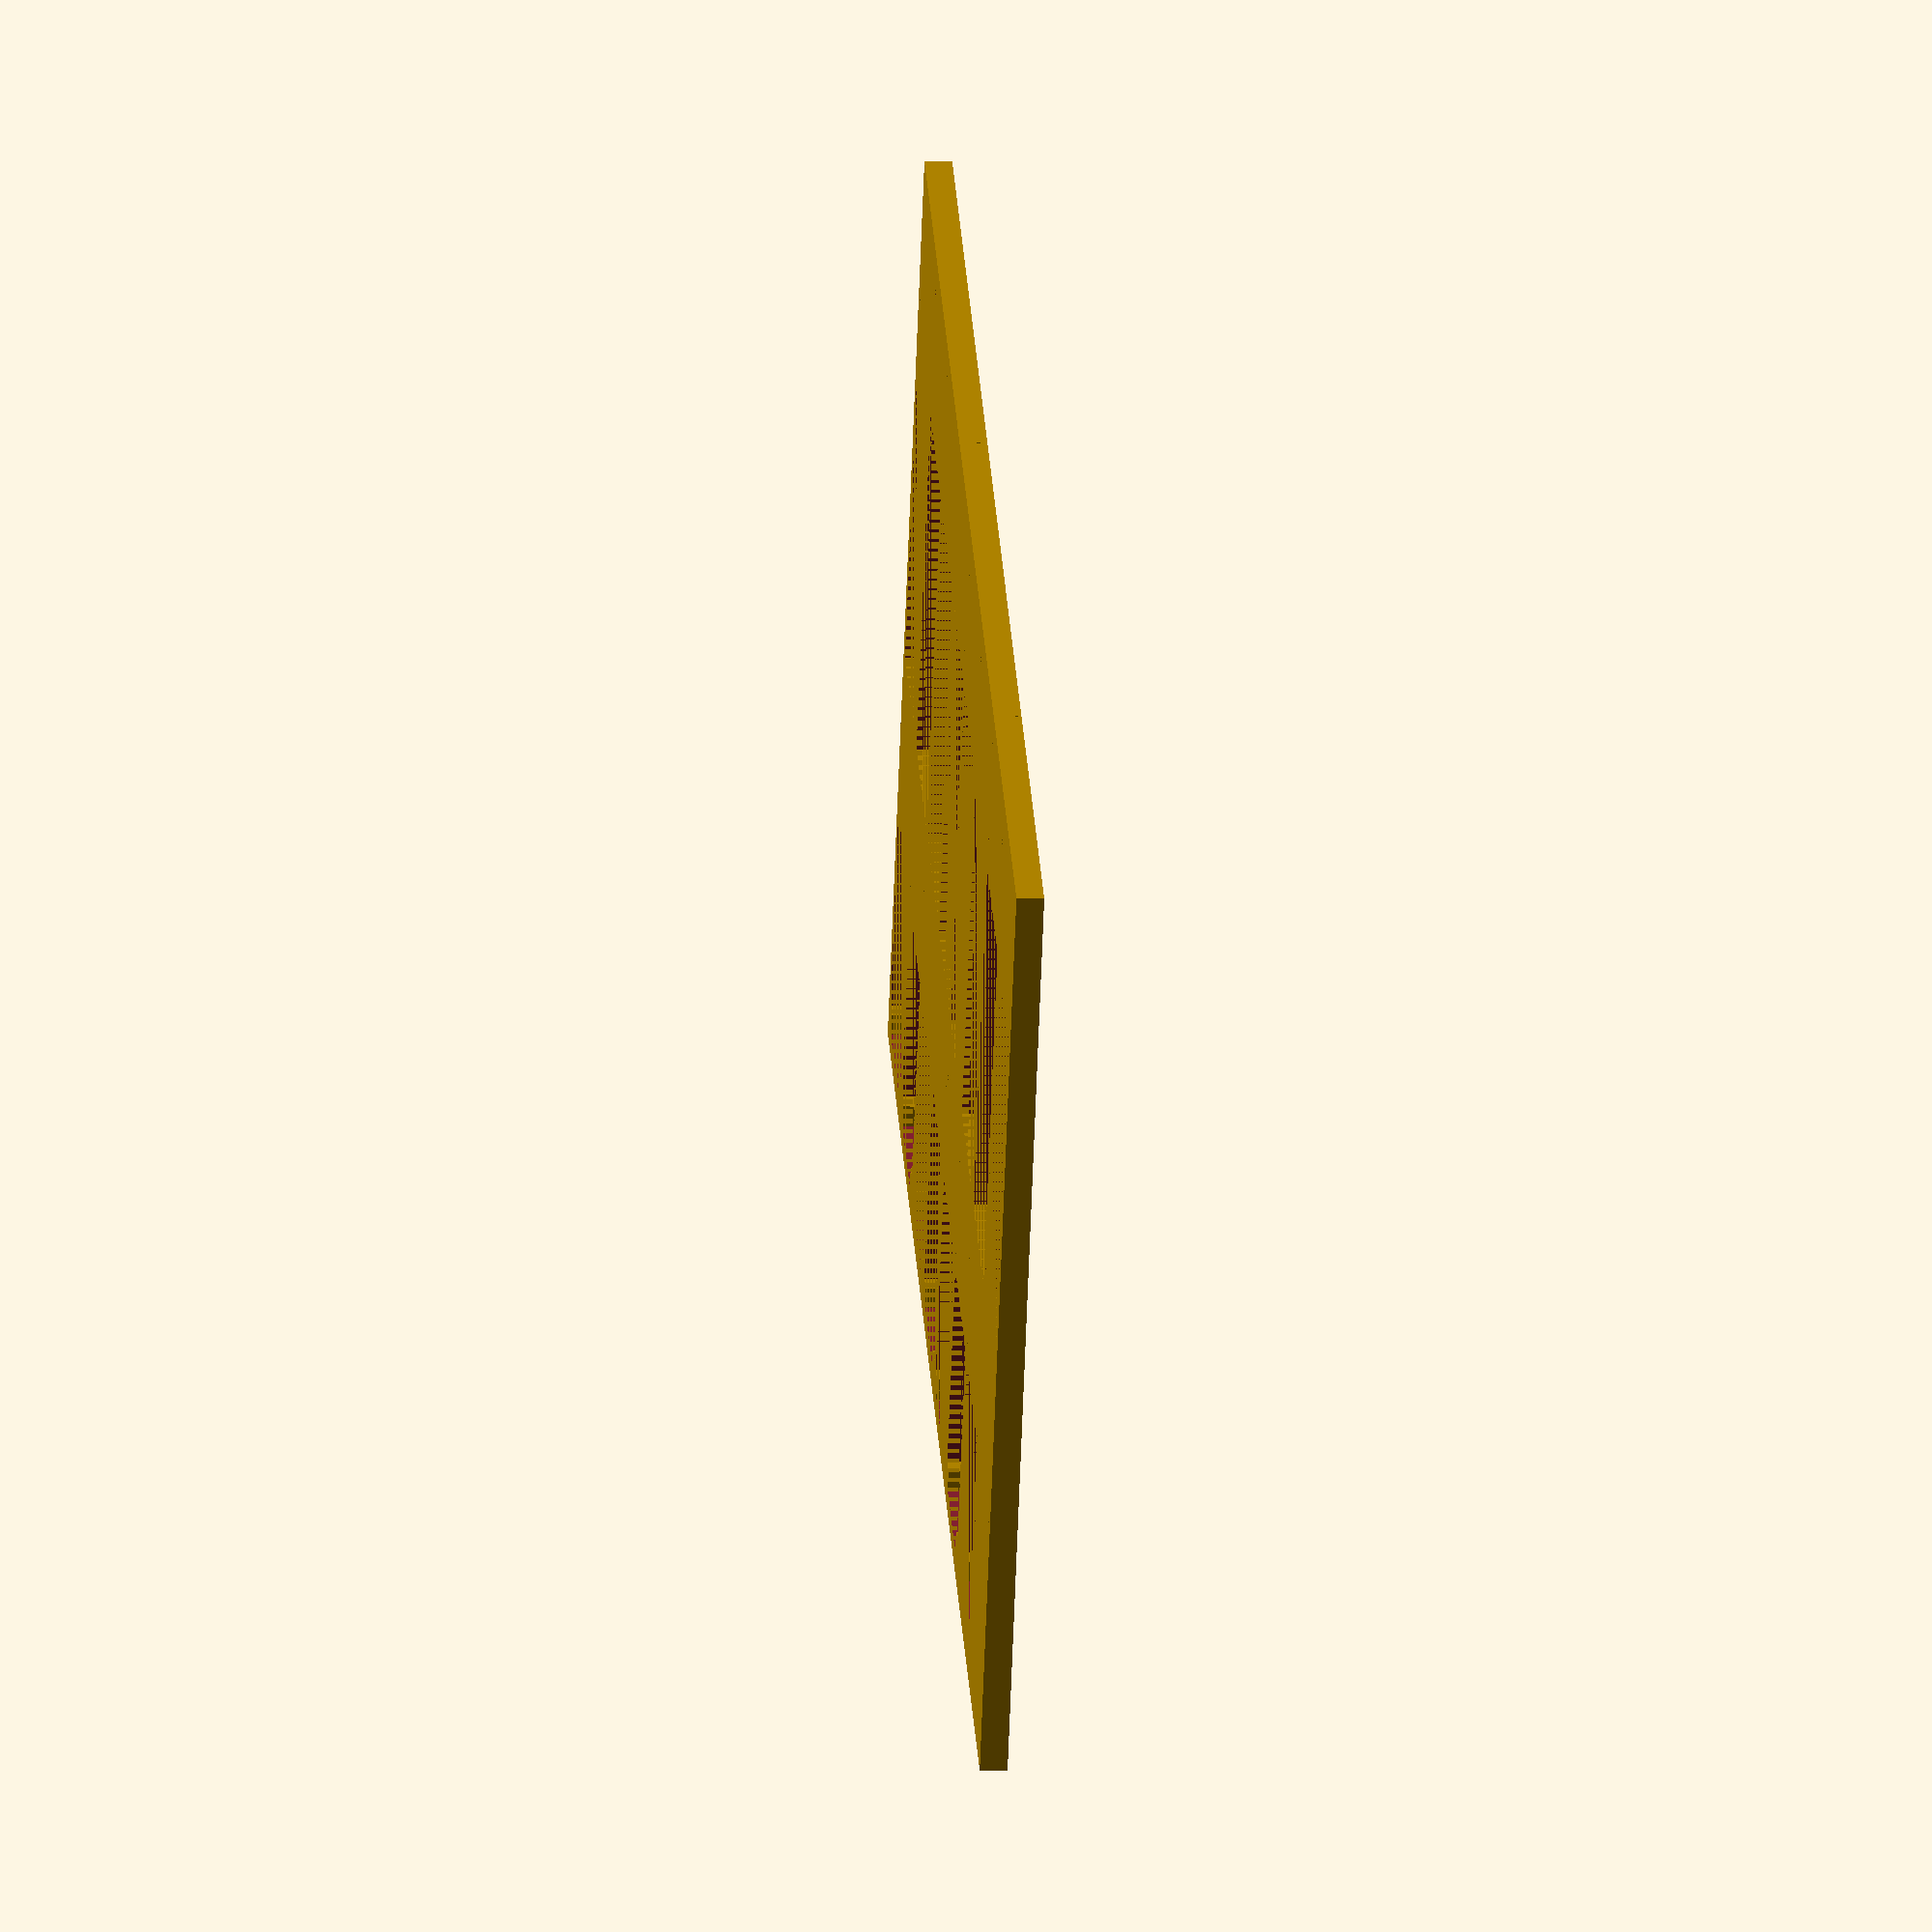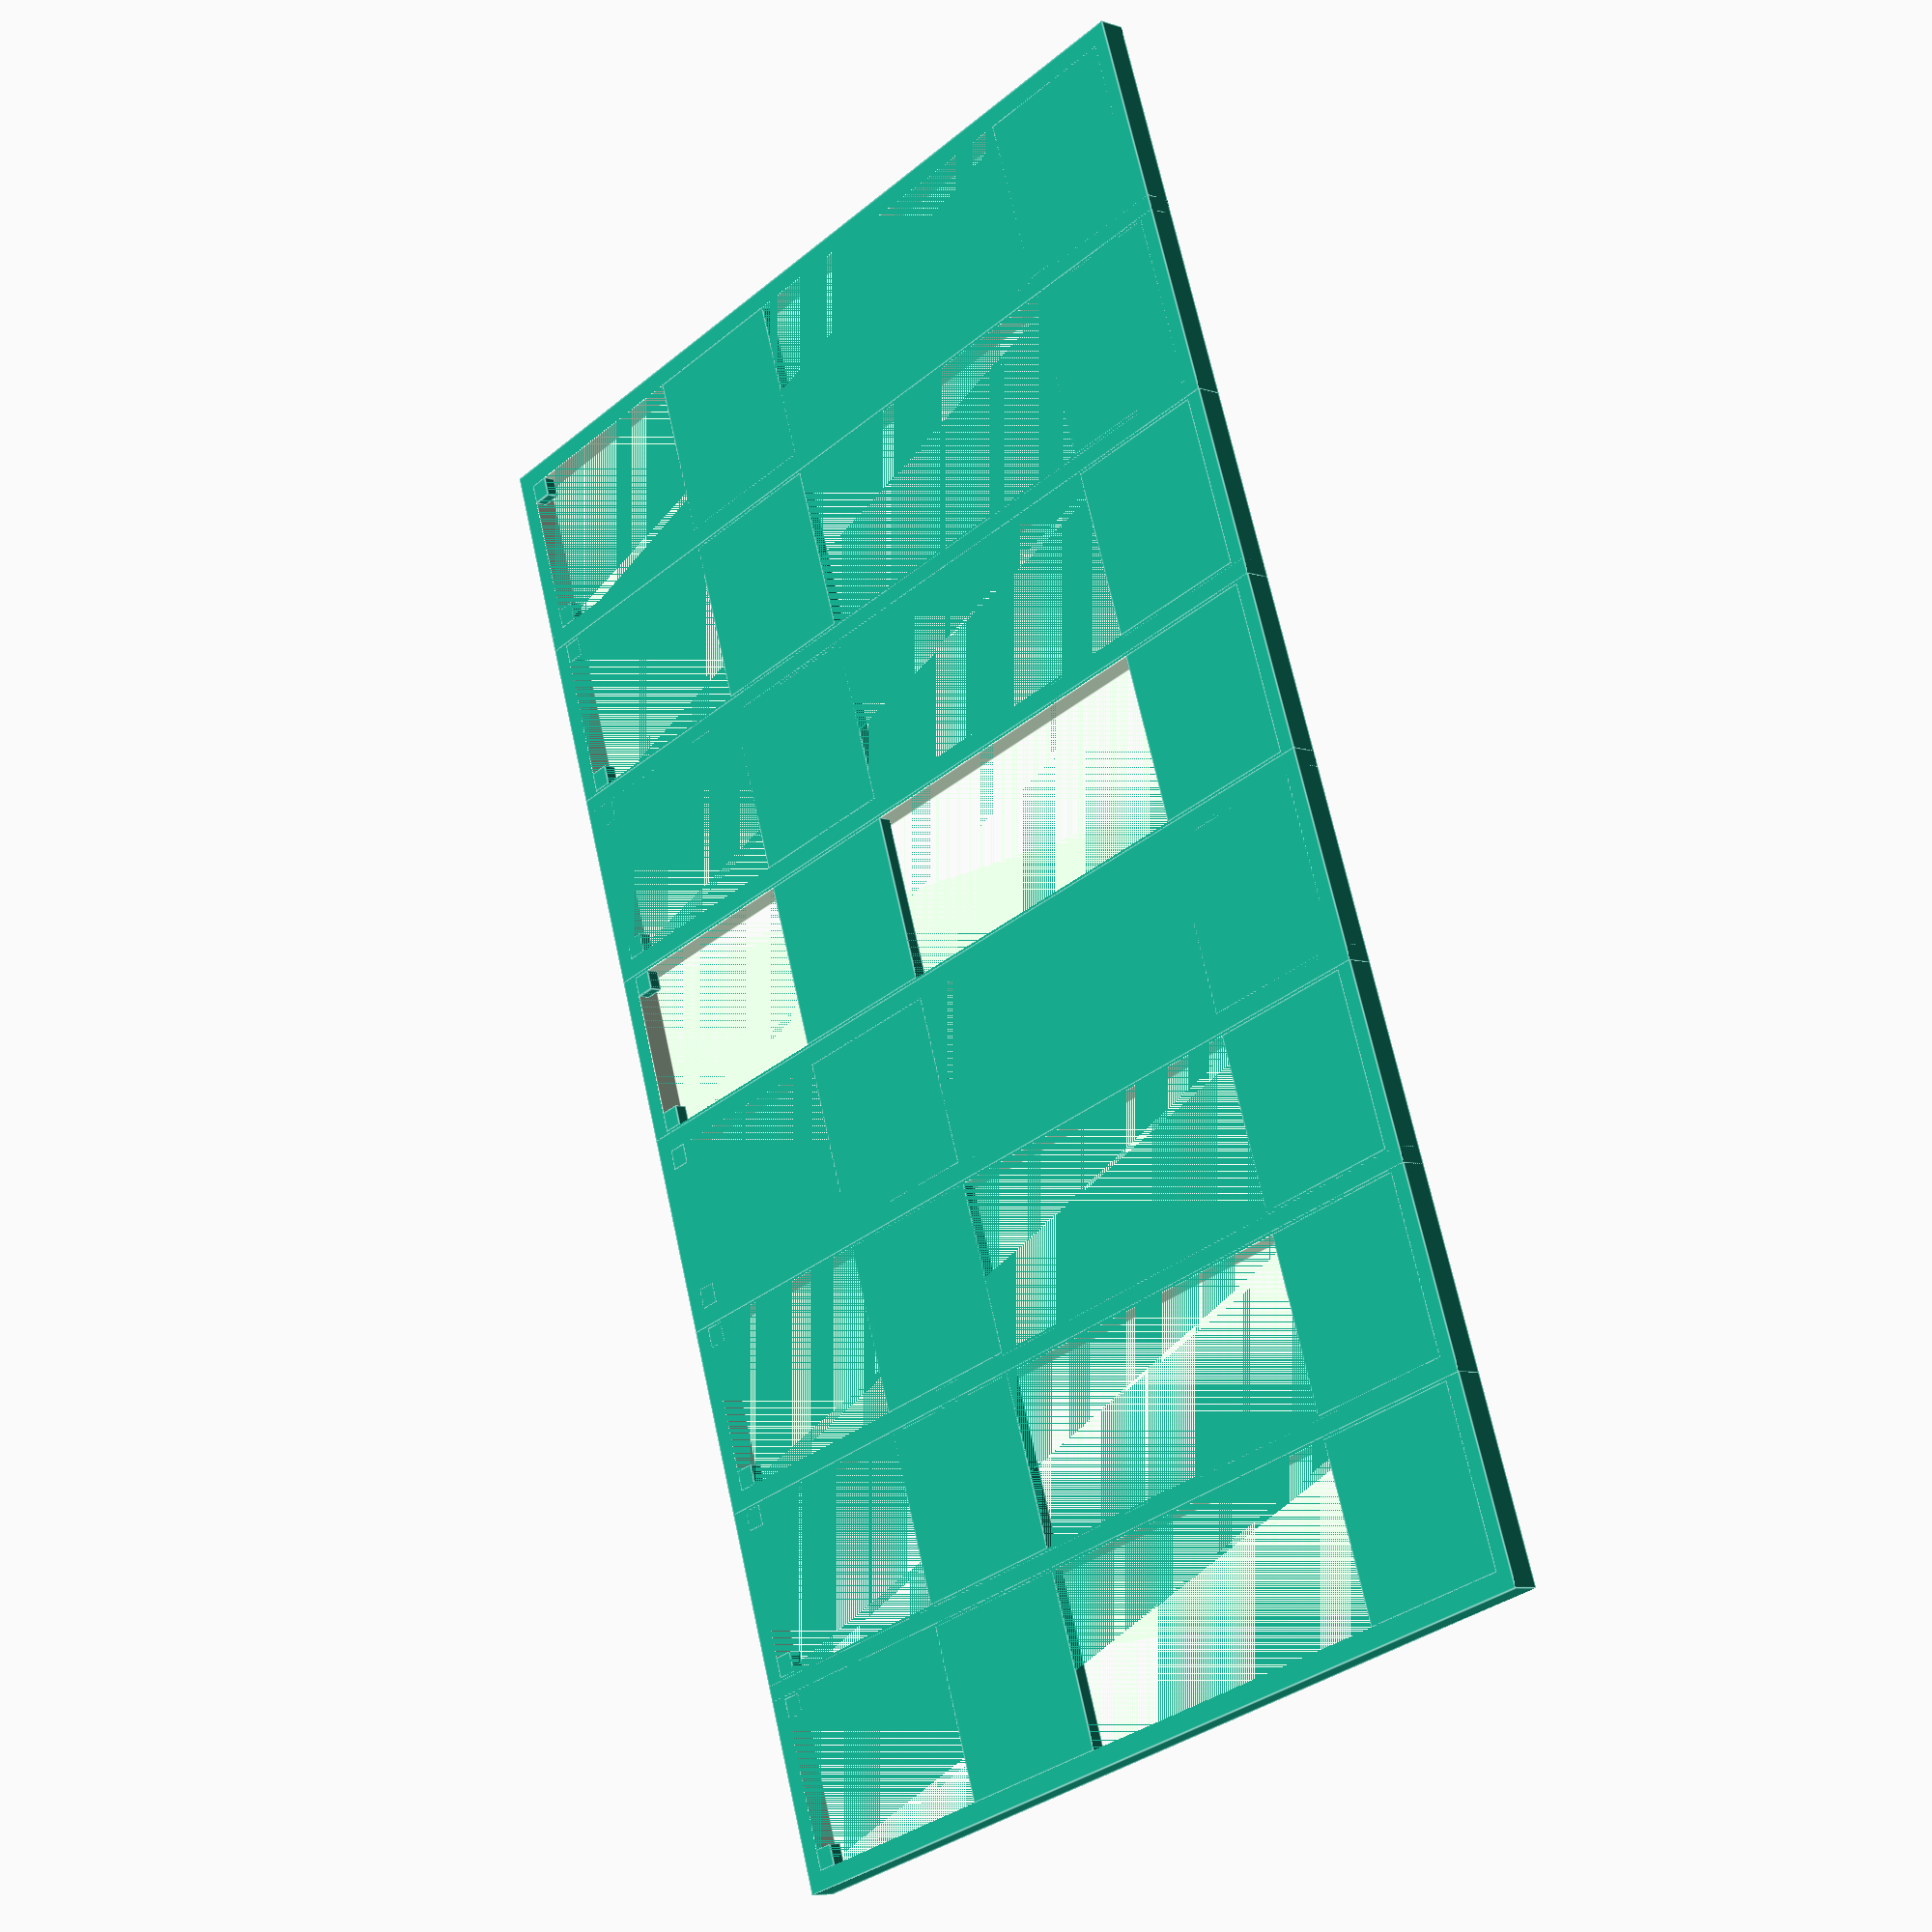
<openscad>
$fn = 50;

// TXo Top

// framex = 250;


tolerance = .5;

pcbX = 20.02;
pcbY = 107.32;
pcbZ = 1.6;

frame = 2.5;

framex = pcbX + frame;

barOneStart = 27;
barOneEnd = 47;

barTwoStart = 90;
barTwoEnd = 108;

corner = 2.5;

for (a =[0:7]) frame(a * (framex + .5));


module frame(xOrigin){

    union(){
        difference() {
            translate([xOrigin-frame, - frame, 0])
                cube([pcbX + 2 * frame, pcbY + 2 * frame, 2 * pcbZ]);
            translate([xOrigin-tolerance/2, -tolerance/2, 0])
                cube([pcbX + tolerance, pcbY + tolerance, 2 * pcbZ]);
        }

        translate([xOrigin-tolerance/2, barOneStart, 0])
            cube([pcbX + tolerance, barOneEnd - barOneStart, pcbZ]);
            
        translate([xOrigin-tolerance/2, barTwoStart, 0])
            cube([pcbX + tolerance, barTwoEnd - barTwoStart, pcbZ]);
        
        translate([xOrigin-tolerance/2,-tolerance/2,0])
            cube([corner, corner, pcbZ]);

        translate([xOrigin + pcbX - corner + (tolerance / 2), -tolerance/2, 0])
            cube([corner, corner, pcbZ]);
    }
 
 }
</openscad>
<views>
elev=6.5 azim=326.5 roll=266.1 proj=o view=wireframe
elev=7.4 azim=288.2 roll=226.9 proj=p view=edges
</views>
